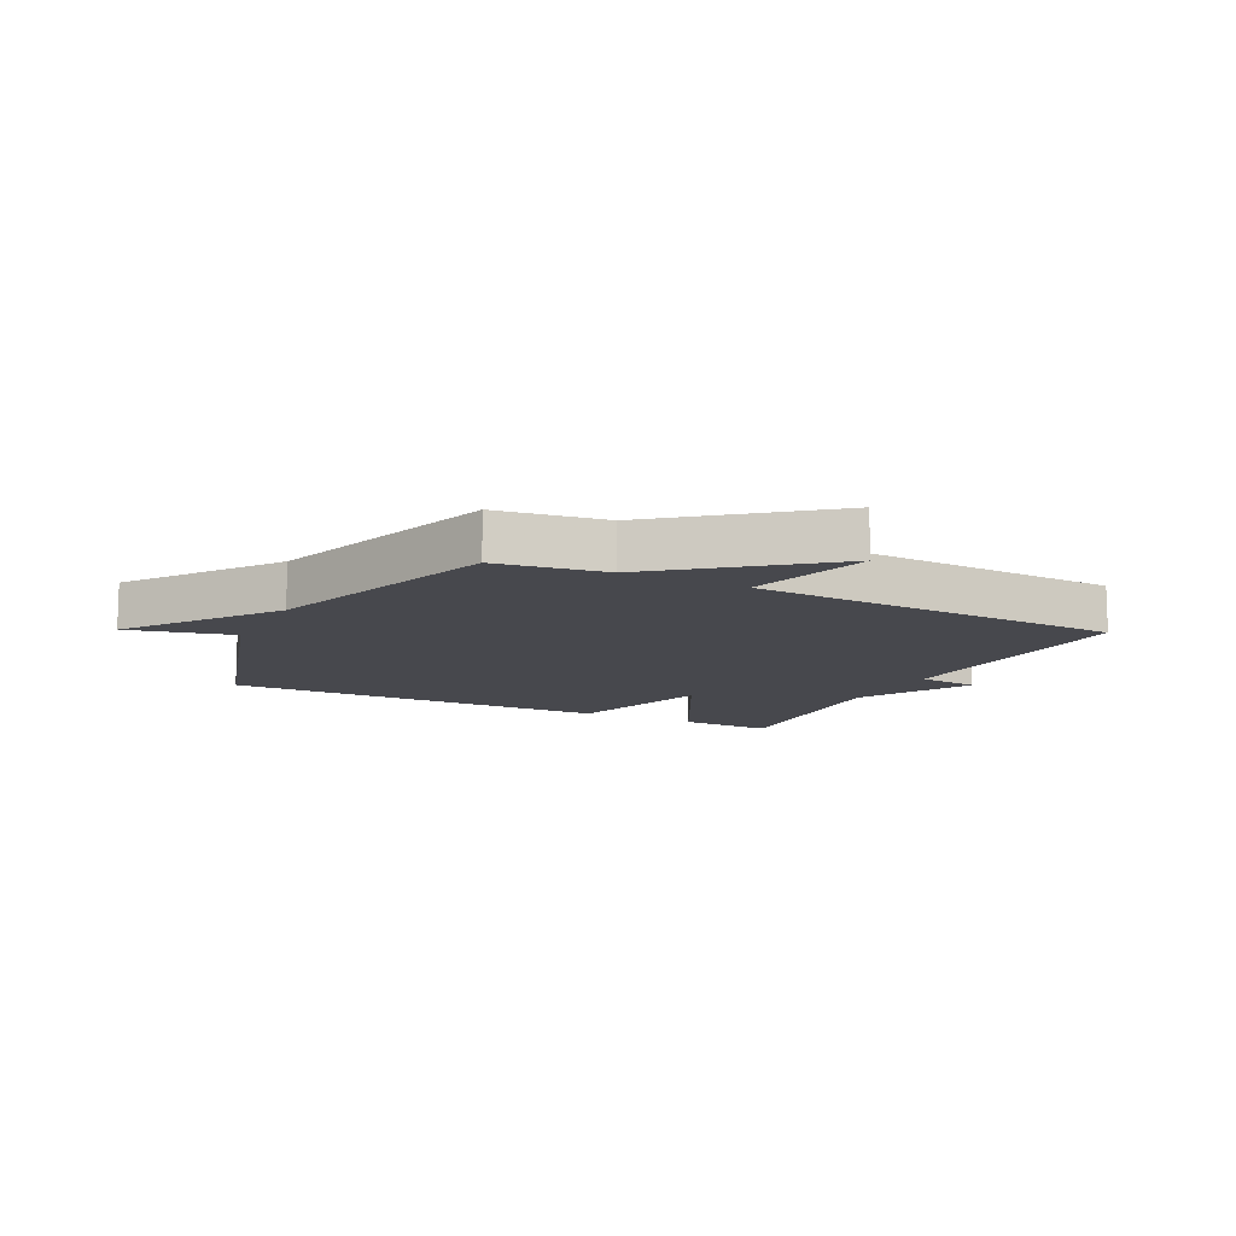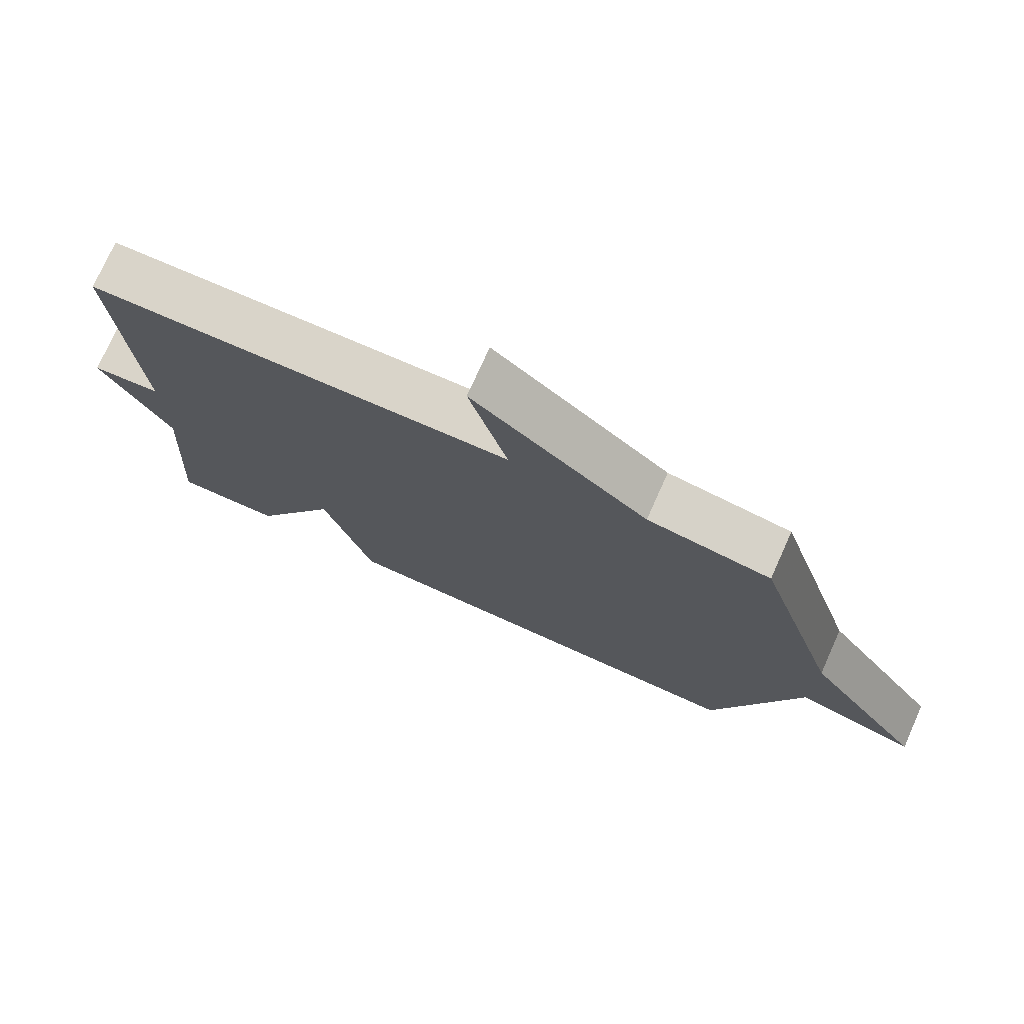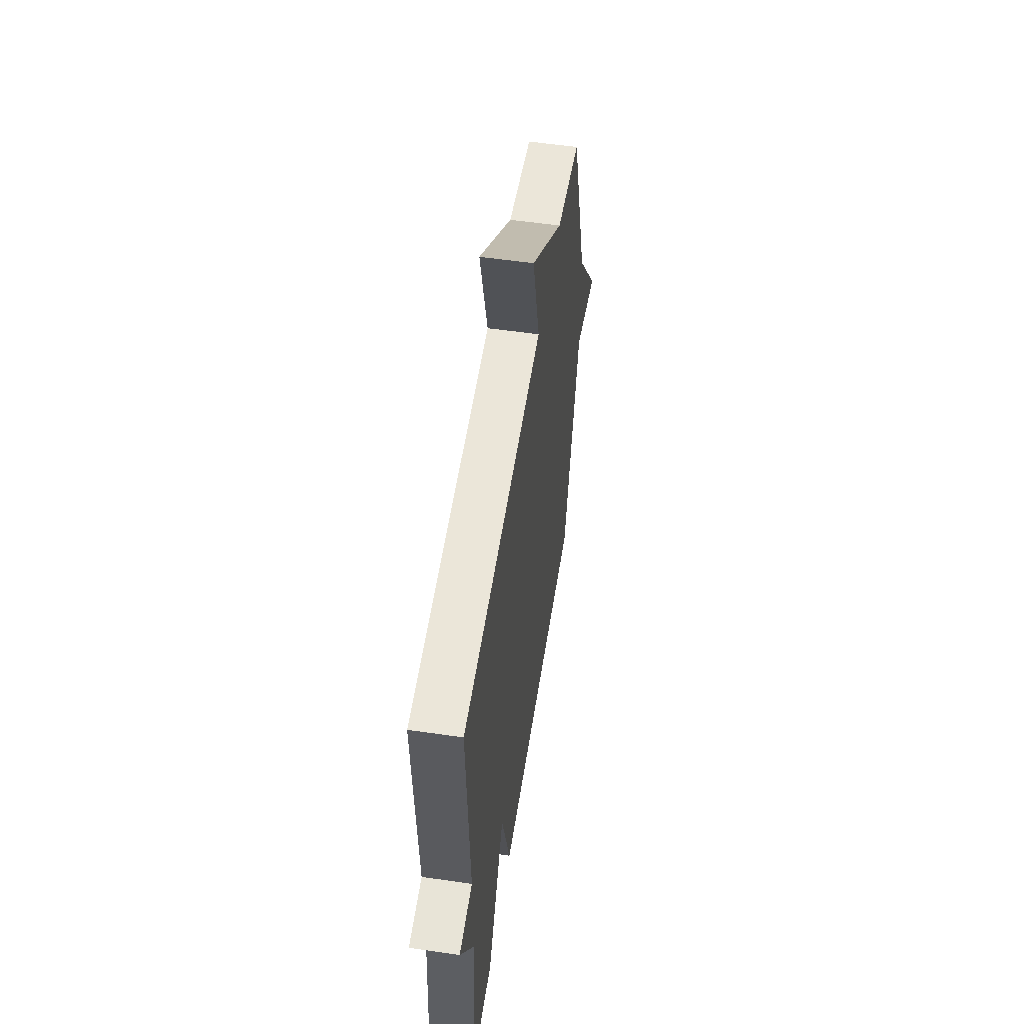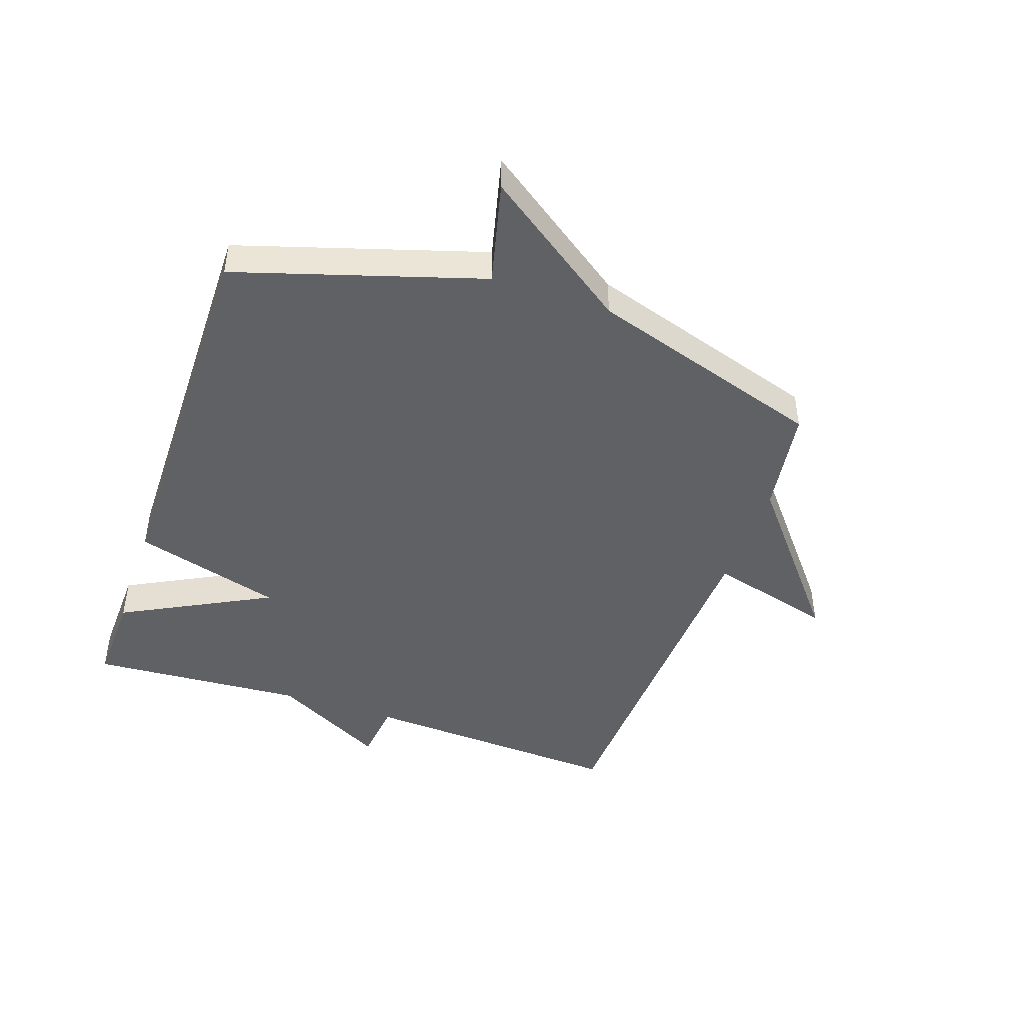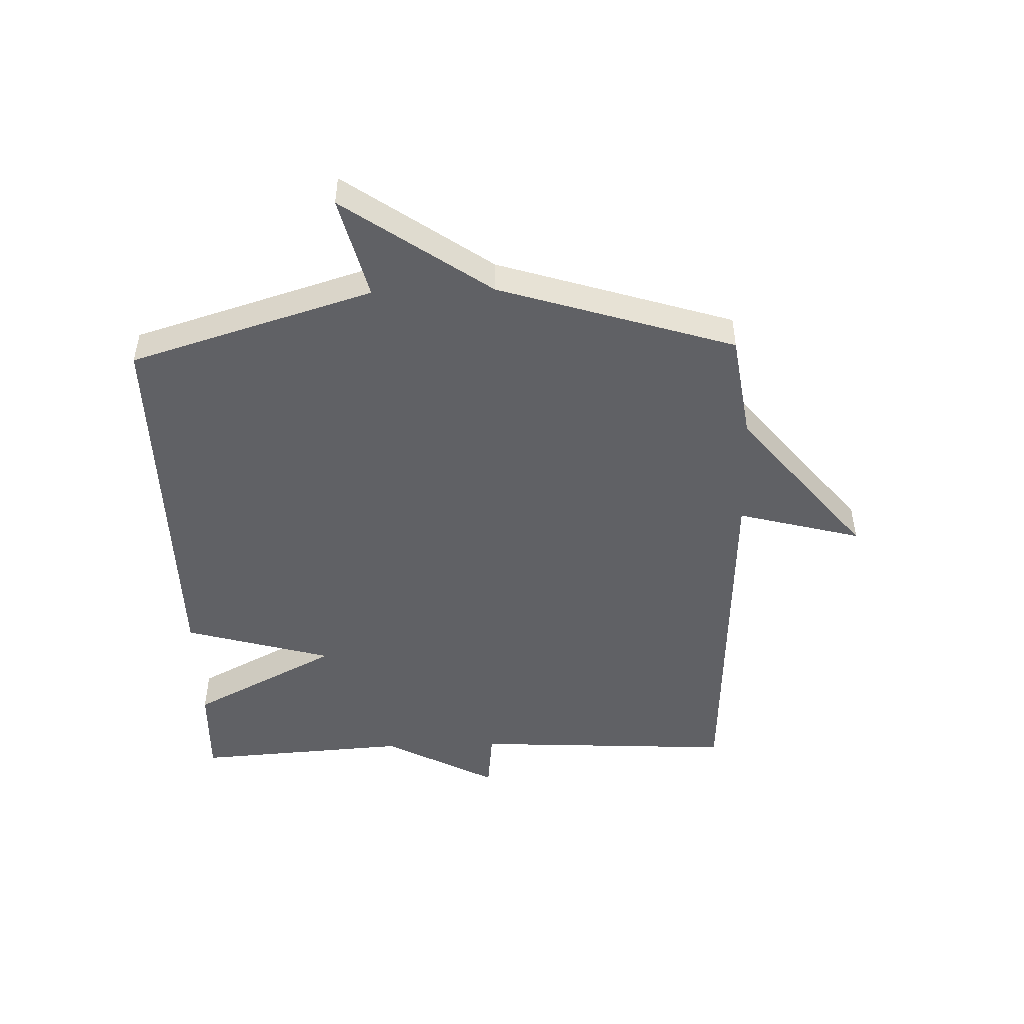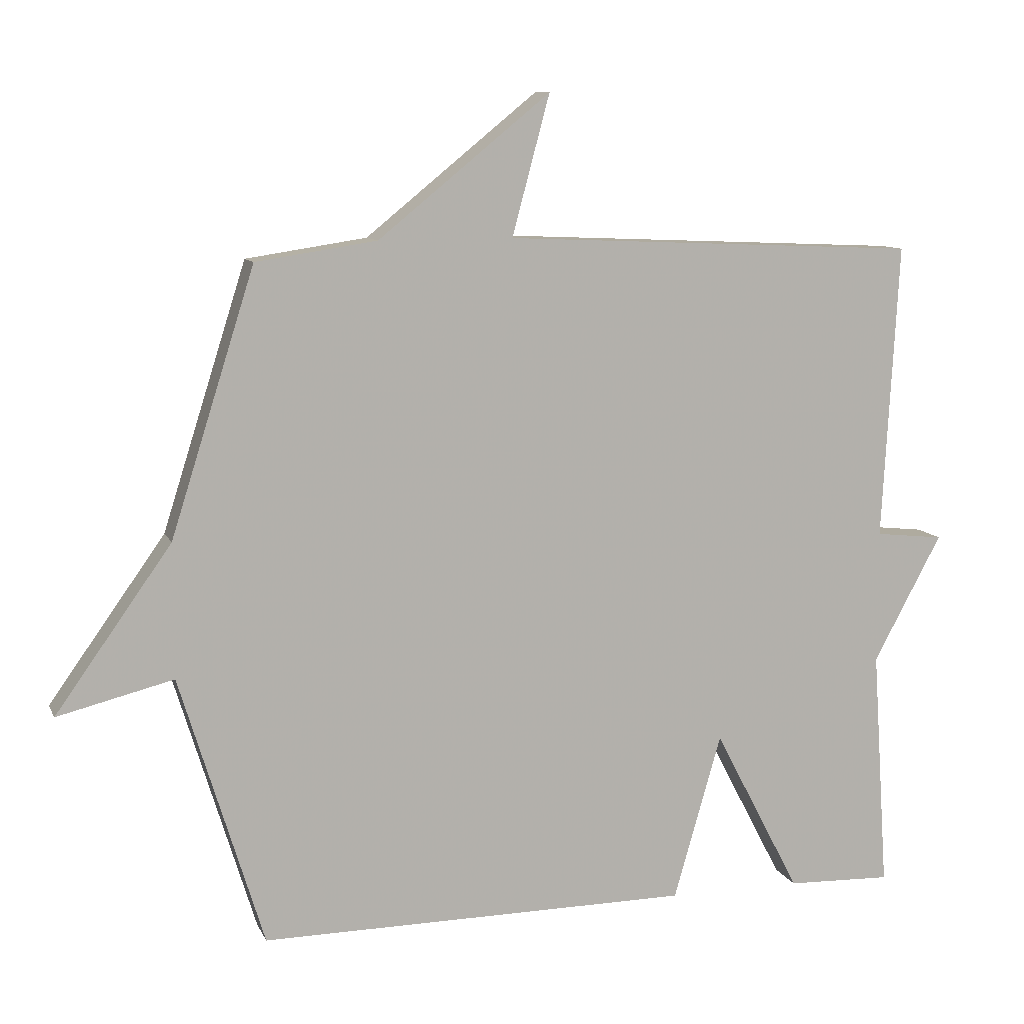
<metadata>
{"format":"obj","ext":"obj","renderer":"f3d","projection":"perspective","resolution":1024,"background":"white","views":[{"elev":-11.7,"azim":-27.0,"up":"+Y"},{"elev":75.3,"azim":-155.9,"up":"+Z"},{"elev":54.6,"azim":98.8,"up":"+Z"},{"elev":-45.4,"azim":-109.0,"up":"+Y"},{"elev":-48.1,"azim":-88.2,"up":"+Y"},{"elev":10.0,"azim":-16.8,"up":"+Z"}]}
</metadata>
<code>
v -0.5 0.07 0.5
v -0.32 0.07 0.527
v -0.064 0.07 0.735
v -0.12 0.07 0.527
v 0.5 0.07 0.5
v 0.476 0.07 0.059
v 0.578 0.07 0.048
v 0.476 0.07 -0.141
v 0.5 0.07 -0.5
v 0.344 0.07 -0.495
v 0.215 0.07 -0.248
v 0.144 0.07 -0.495
v -0.5 0.07 -0.5
v -0.625 0.07 -0.094
v -0.798 0.07 -0.137
v -0.625 0.07 0.106
v -0.5 0 0.5
v -0.32 0 0.527
v -0.064 0 0.735
v -0.12 0 0.527
v 0.5 0 0.5
v 0.476 0 0.059
v 0.578 0 0.048
v 0.476 0 -0.141
v 0.5 0 -0.5
v 0.344 0 -0.495
v 0.215 0 -0.248
v 0.144 0 -0.495
v -0.5 0 -0.5
v -0.625 0 -0.094
v -0.798 0 -0.137
v -0.625 0 0.106
f 14 15 16
f 16 1 2
f 14 16 2
f 13 14 2
f 12 13 2
f 11 12 2
f 8 9 10 11
f 6 7 8 11
f 6 11 2
f 5 6 2
f 4 5 2
f 2 3 4
f 32 31 30
f 18 17 32
f 18 32 30
f 18 30 29
f 18 29 28
f 18 28 27
f 27 26 25 24
f 27 24 23 22
f 18 27 22
f 18 22 21
f 18 21 20
f 20 19 18
f 1 17 18 2
f 2 18 19 3
f 3 19 20 4
f 4 20 21 5
f 5 21 22 6
f 6 22 23 7
f 7 23 24 8
f 8 24 25 9
f 9 25 26 10
f 10 26 27 11
f 11 27 28 12
f 12 28 29 13
f 13 29 30 14
f 14 30 31 15
f 15 31 32 16
f 16 32 17 1

</code>
